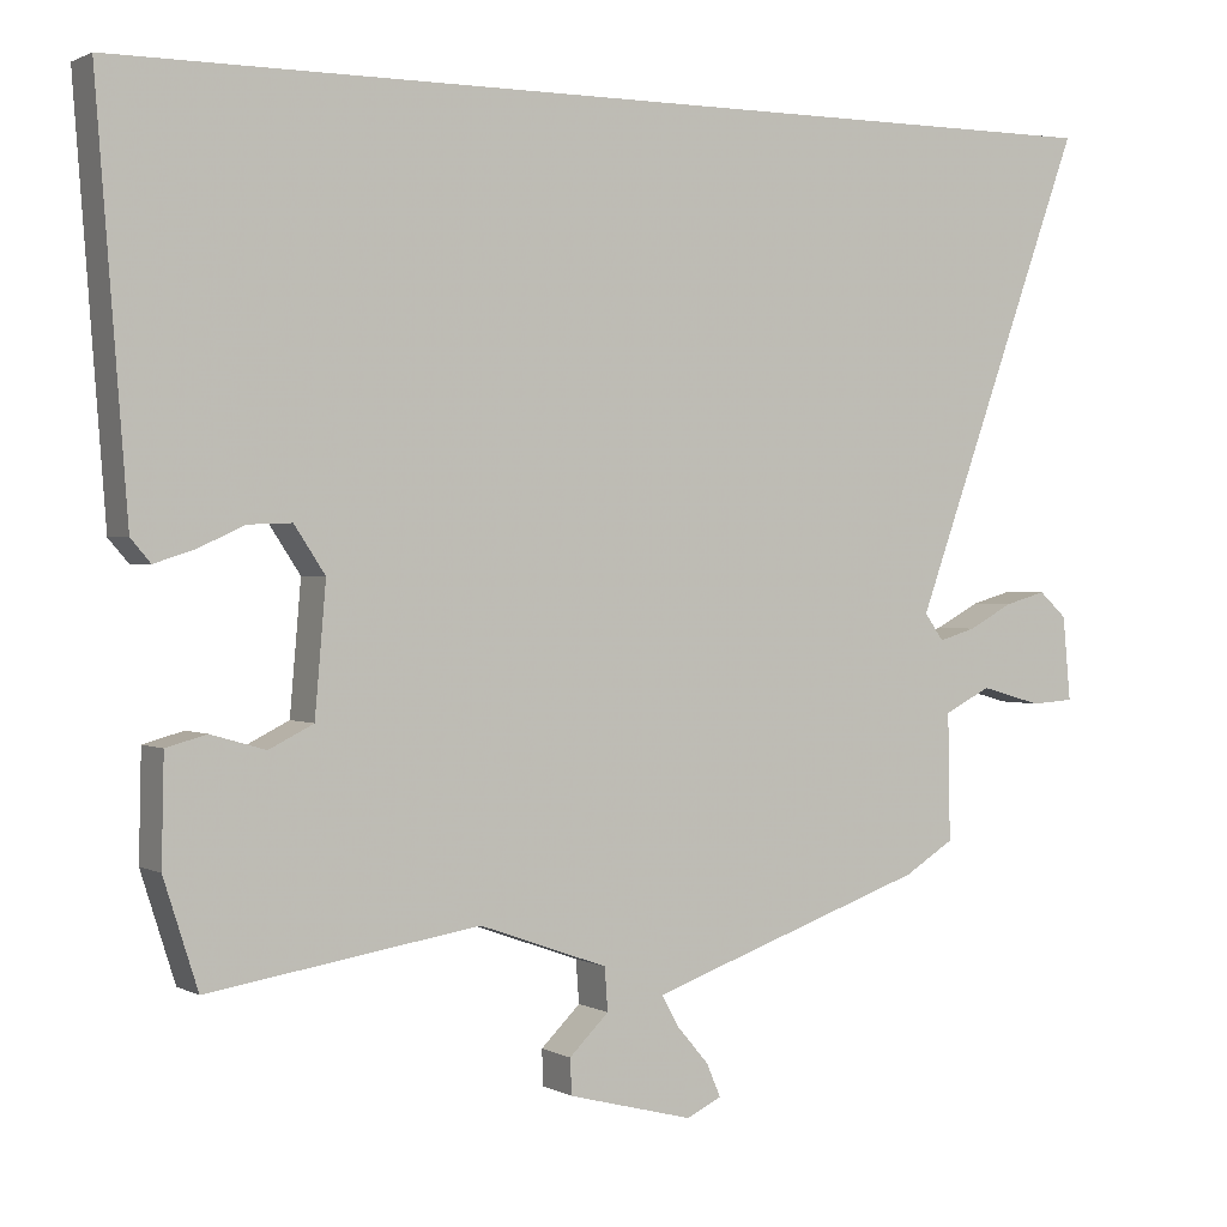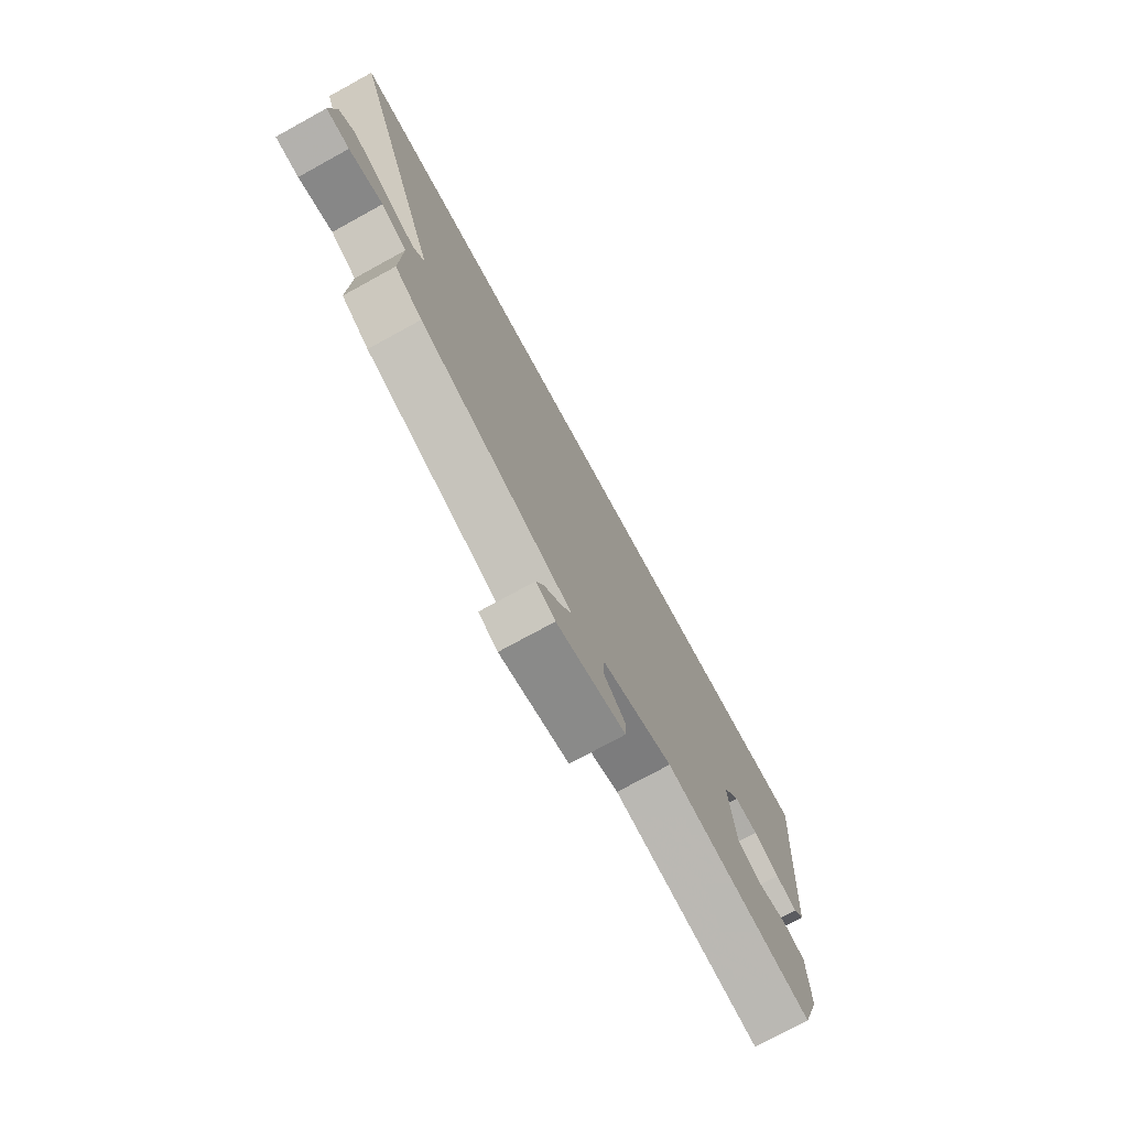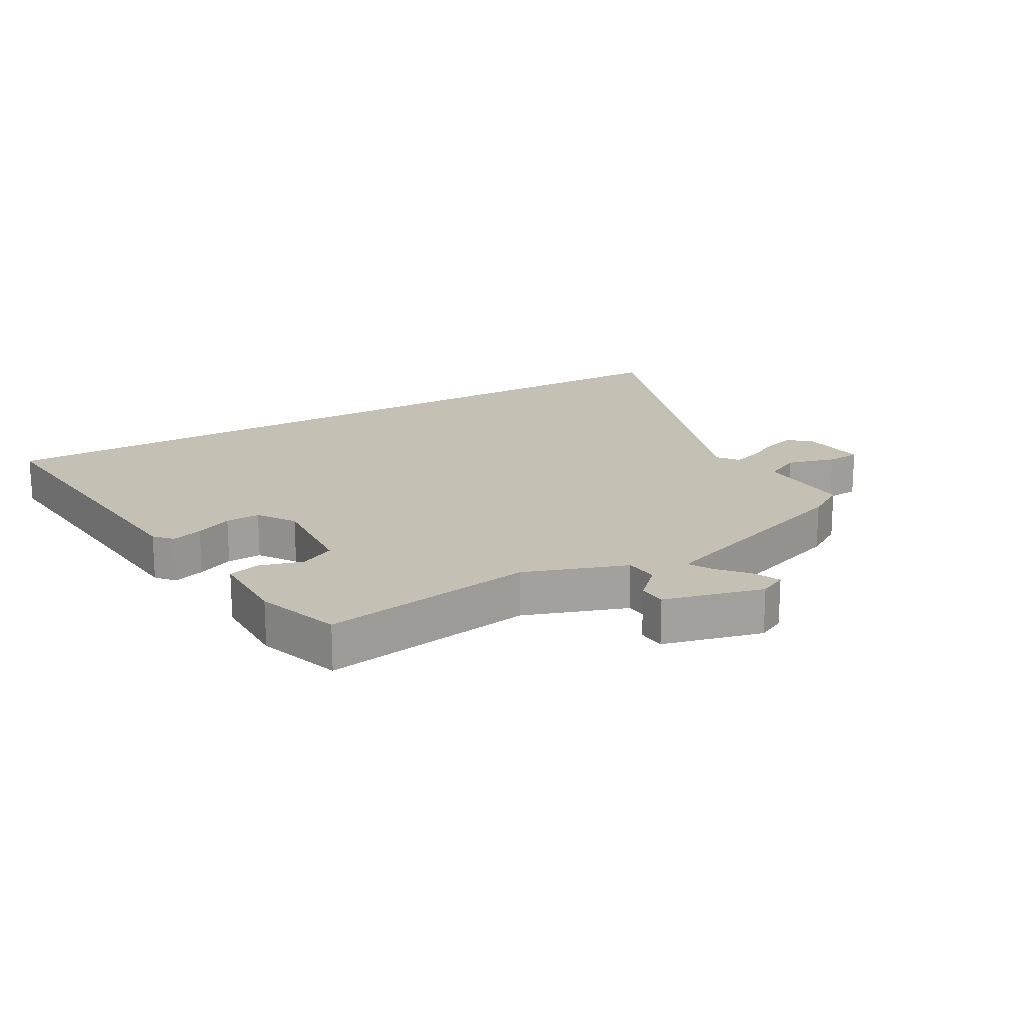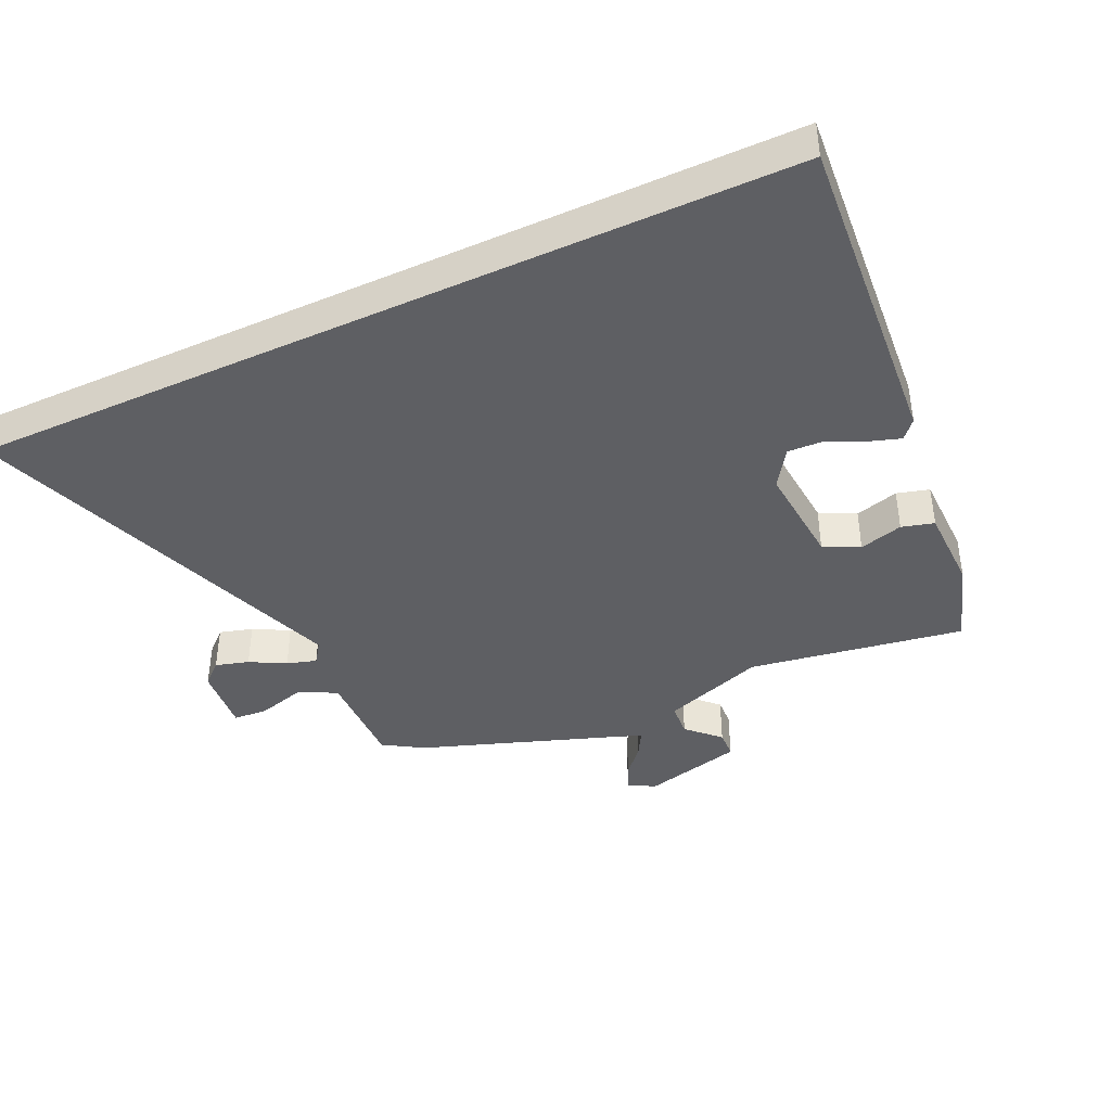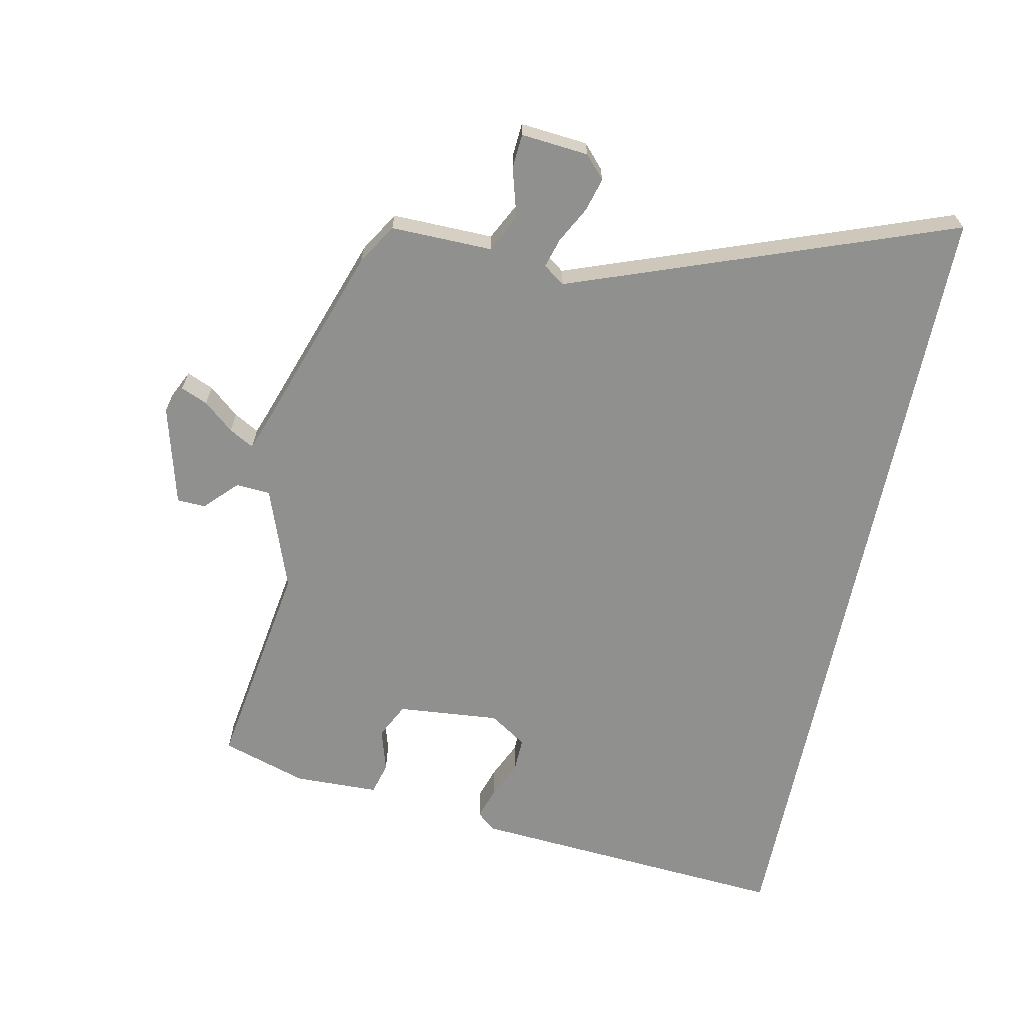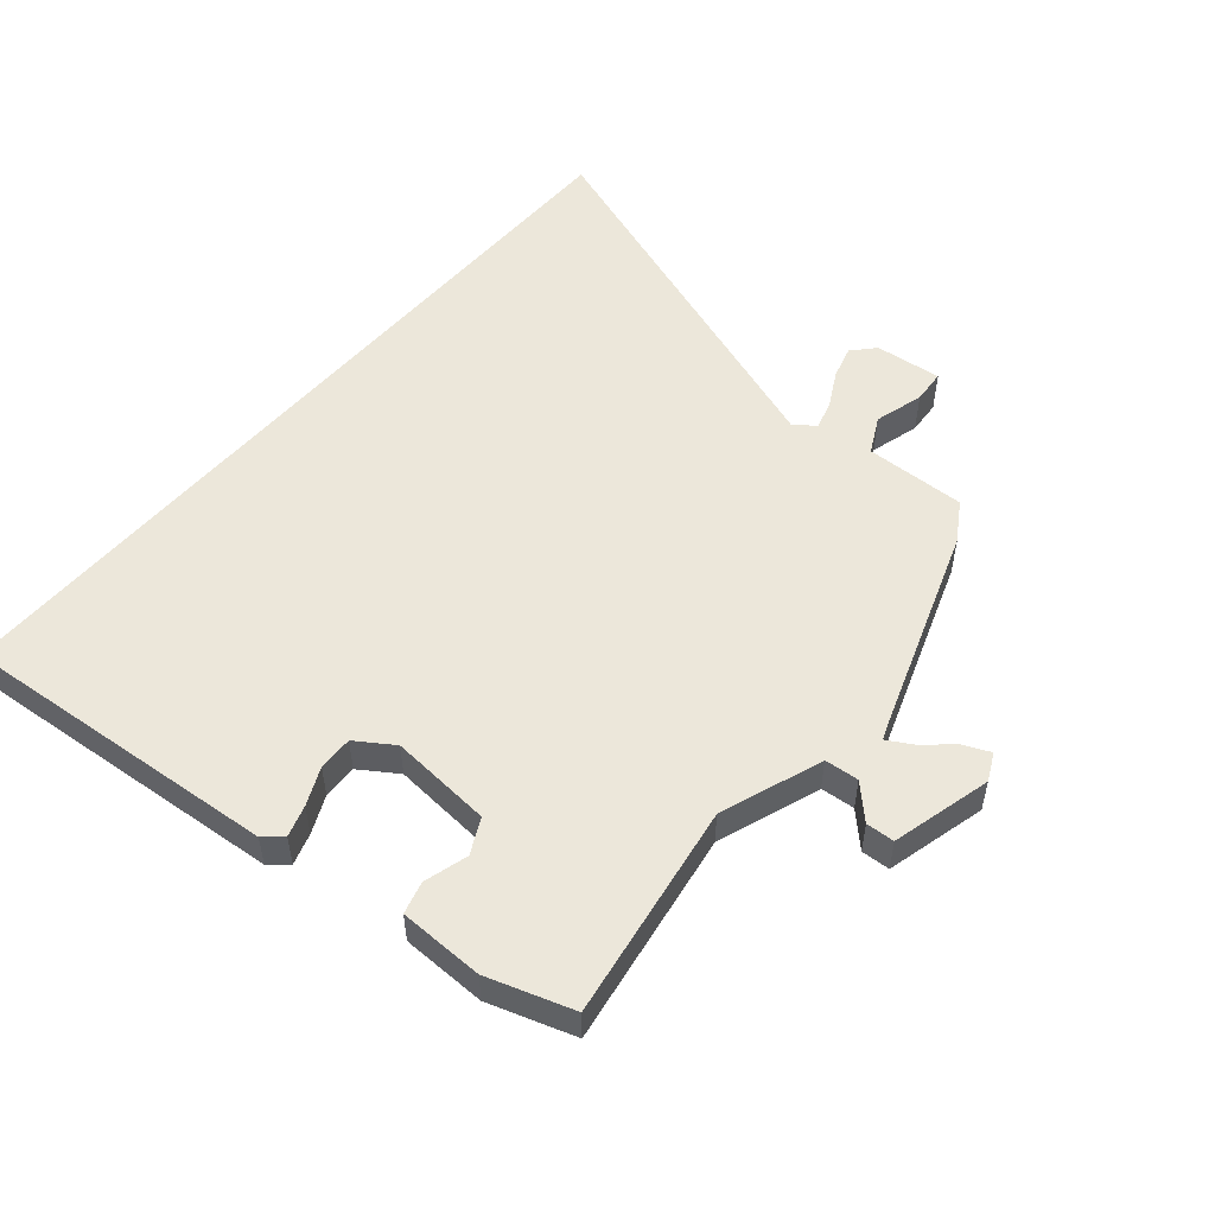
<metadata>
{"format":"obj","ext":"obj","renderer":"f3d","projection":"perspective","resolution":1024,"background":"white","views":[{"elev":1.2,"azim":150.6,"up":"+Z"},{"elev":-75.8,"azim":-61.3,"up":"+Z"},{"elev":18.0,"azim":149.6,"up":"+Y"},{"elev":-41.1,"azim":24.8,"up":"+Y"},{"elev":-65.5,"azim":-101.5,"up":"+Y"},{"elev":52.2,"azim":130.1,"up":"+Y"}]}
</metadata>
<code>
v -0.484 0.07 -0.428
v -0.547 0.07 -0.389
v -0.544 0.07 -0.229
v -0.603 0.07 -0.199
v -0.681 0.07 -0.221
v -0.735 0.07 -0.217
v -0.725 0.07 -0.111
v -0.69 0.07 -0.079
v -0.637 0.07 -0.094
v -0.581 0.07 -0.124
v -0.534 0.07 -0.138
v -0.51 0.07 -0.104
v -0.729 0.07 0.5
v 0.568 0.07 0.5
v 0.529 0.07 -0.012
v 0.504 0.07 -0.041
v 0.454 0.07 -0.025
v 0.395 0.07 0.002
v 0.34 0.07 0.004
v 0.301 0.07 -0.055
v 0.315 0.07 -0.217
v 0.371 0.07 -0.245
v 0.44 0.07 -0.225
v 0.491 0.07 -0.239
v 0.494 0.07 -0.373
v 0.451 0.07 -0.508
v 0.11 0.07 -0.454
v -0.052 0.07 -0.512
v -0.056 0.07 -0.566
v -0.006 0.07 -0.615
v -0.008 0.07 -0.66
v -0.166 0.07 -0.701
v -0.21 0.07 -0.68
v -0.192 0.07 -0.638
v -0.152 0.07 -0.591
v -0.13 0.07 -0.552
v -0.168 0.07 -0.538
v -0.484 0 -0.428
v -0.547 0 -0.389
v -0.544 0 -0.229
v -0.603 0 -0.199
v -0.681 0 -0.221
v -0.735 0 -0.217
v -0.725 0 -0.111
v -0.69 0 -0.079
v -0.637 0 -0.094
v -0.581 0 -0.124
v -0.534 0 -0.138
v -0.51 0 -0.104
v -0.729 0 0.5
v 0.568 0 0.5
v 0.529 0 -0.012
v 0.504 0 -0.041
v 0.454 0 -0.025
v 0.395 0 0.002
v 0.34 0 0.004
v 0.301 0 -0.055
v 0.315 0 -0.217
v 0.371 0 -0.245
v 0.44 0 -0.225
v 0.491 0 -0.239
v 0.494 0 -0.373
v 0.451 0 -0.508
v 0.11 0 -0.454
v -0.052 0 -0.512
v -0.056 0 -0.566
v -0.006 0 -0.615
v -0.008 0 -0.66
v -0.166 0 -0.701
v -0.21 0 -0.68
v -0.192 0 -0.638
v -0.152 0 -0.591
v -0.13 0 -0.552
v -0.168 0 -0.538
f 33 34 35
f 32 33 35
f 31 32 35
f 30 31 35
f 29 30 35
f 28 29 35 36
f 25 26 27
f 24 25 27
f 23 24 27
f 22 23 27
f 21 22 27 28
f 28 36 37
f 21 28 37
f 20 21 37
f 16 17 18
f 15 16 18
f 14 15 18
f 14 18 19
f 19 20 37
f 14 19 37
f 13 14 37
f 12 13 37
f 8 9 10
f 7 8 10
f 6 7 10
f 5 6 10
f 4 5 10
f 3 4 10 11
f 11 12 37
f 3 11 37
f 2 3 37
f 1 2 37
f 72 71 70
f 72 70 69
f 72 69 68
f 72 68 67
f 72 67 66
f 73 72 66 65
f 64 63 62
f 64 62 61
f 64 61 60
f 64 60 59
f 65 64 59 58
f 74 73 65
f 74 65 58
f 74 58 57
f 55 54 53
f 55 53 52
f 55 52 51
f 56 55 51
f 74 57 56
f 74 56 51
f 74 51 50
f 74 50 49
f 47 46 45
f 47 45 44
f 47 44 43
f 47 43 42
f 47 42 41
f 48 47 41 40
f 74 49 48
f 74 48 40
f 74 40 39
f 74 39 38
f 1 38 39 2
f 2 39 40 3
f 3 40 41 4
f 4 41 42 5
f 5 42 43 6
f 6 43 44 7
f 7 44 45 8
f 8 45 46 9
f 9 46 47 10
f 10 47 48 11
f 11 48 49 12
f 12 49 50 13
f 13 50 51 14
f 14 51 52 15
f 15 52 53 16
f 16 53 54 17
f 17 54 55 18
f 18 55 56 19
f 19 56 57 20
f 20 57 58 21
f 21 58 59 22
f 22 59 60 23
f 23 60 61 24
f 24 61 62 25
f 25 62 63 26
f 26 63 64 27
f 27 64 65 28
f 28 65 66 29
f 29 66 67 30
f 30 67 68 31
f 31 68 69 32
f 32 69 70 33
f 33 70 71 34
f 34 71 72 35
f 35 72 73 36
f 36 73 74 37
f 37 74 38 1

</code>
